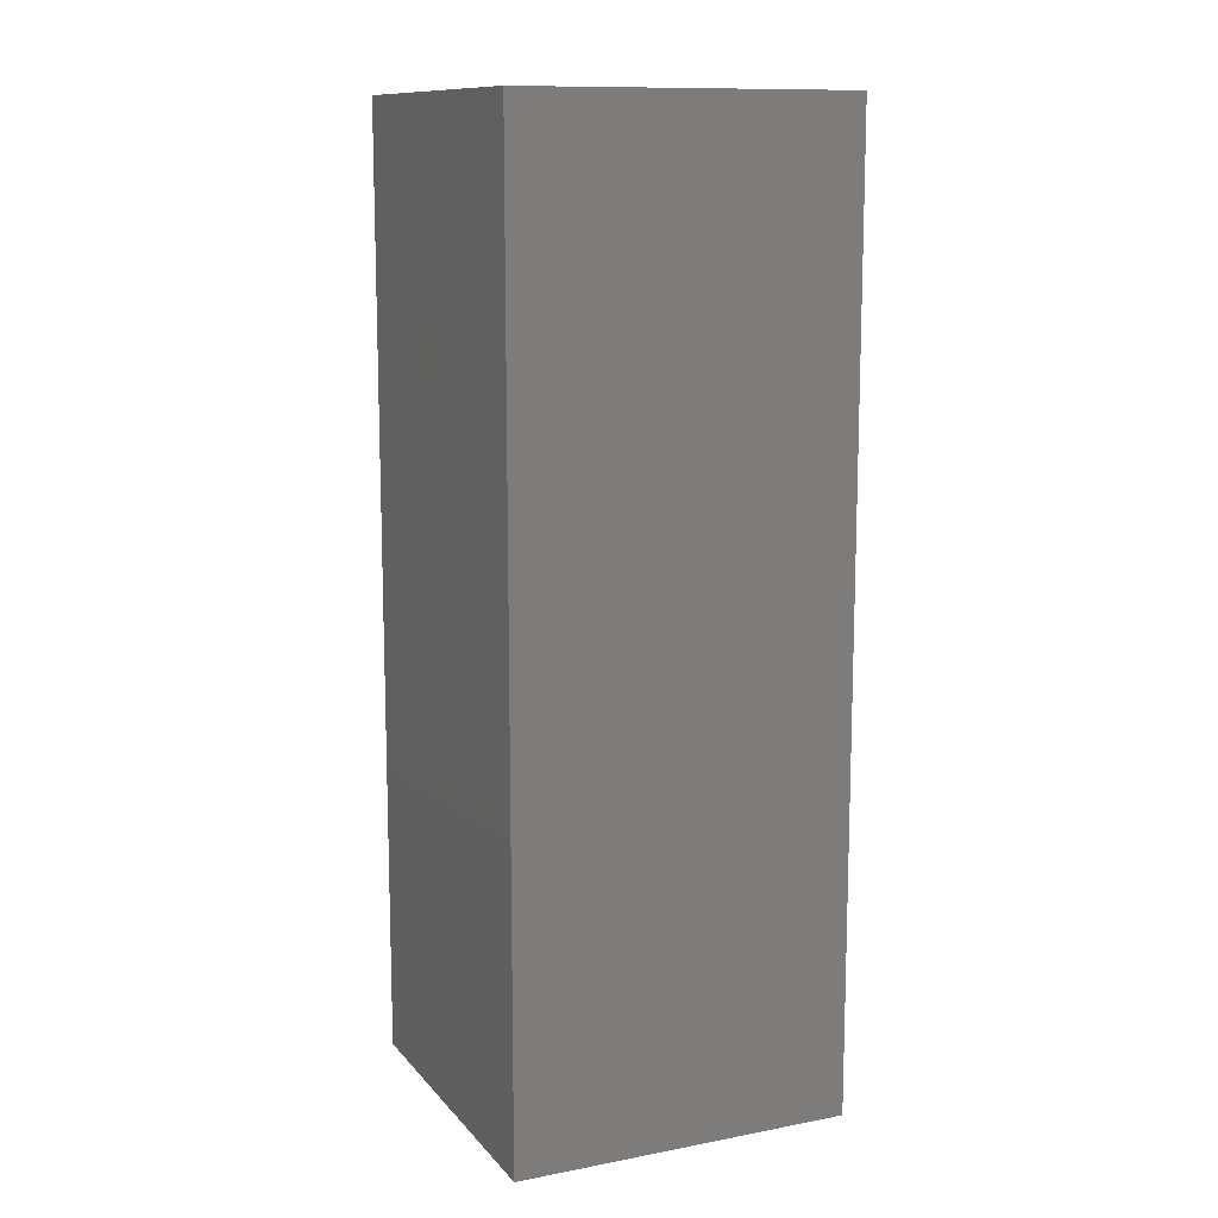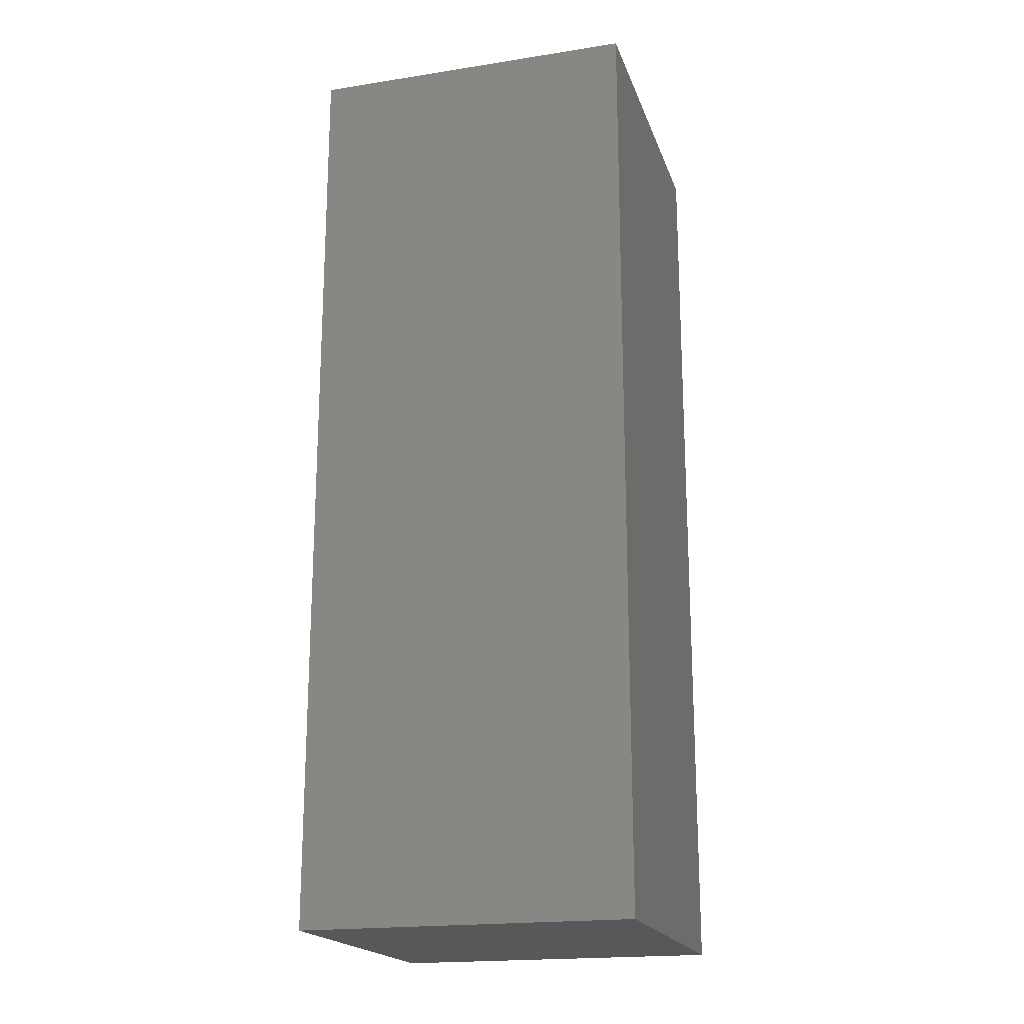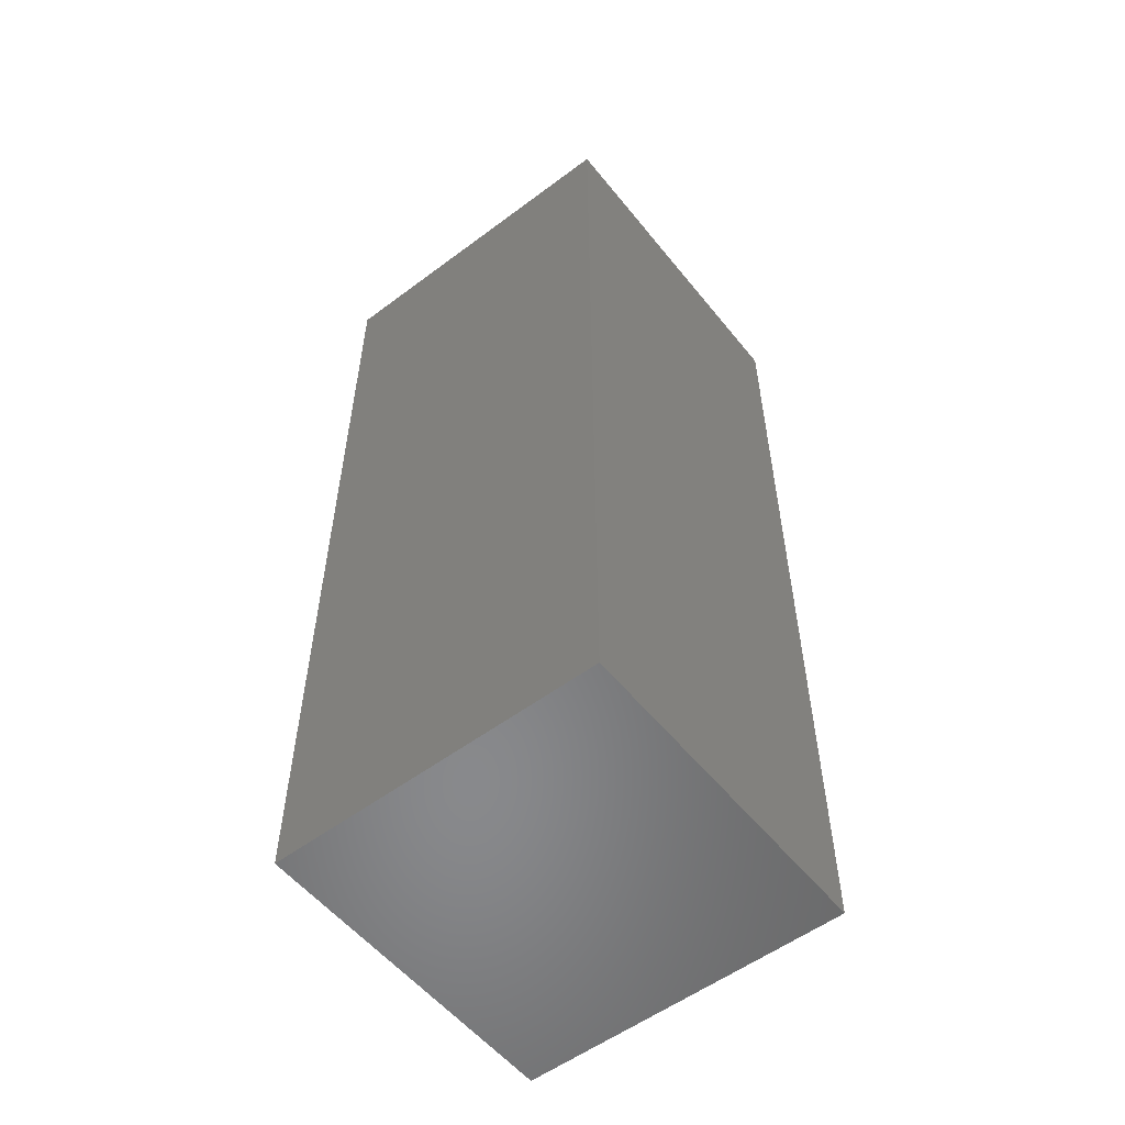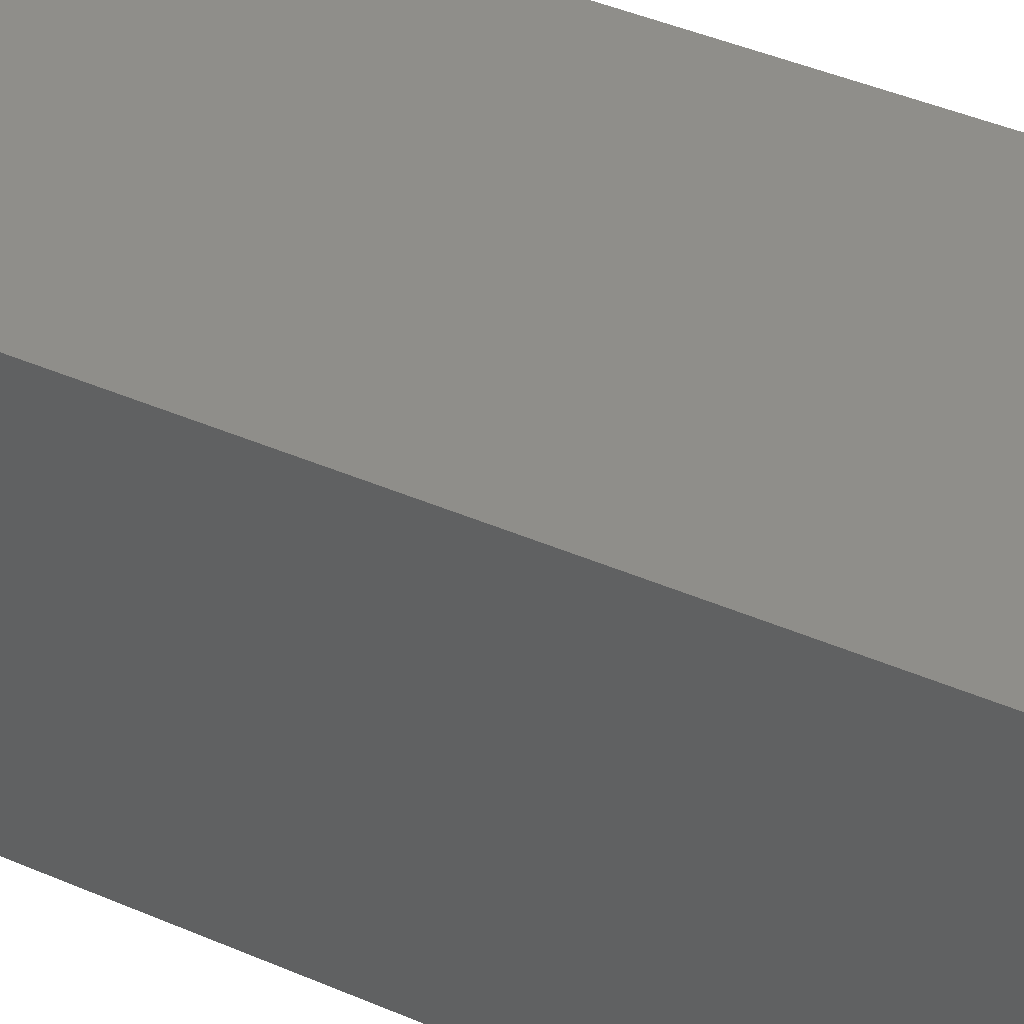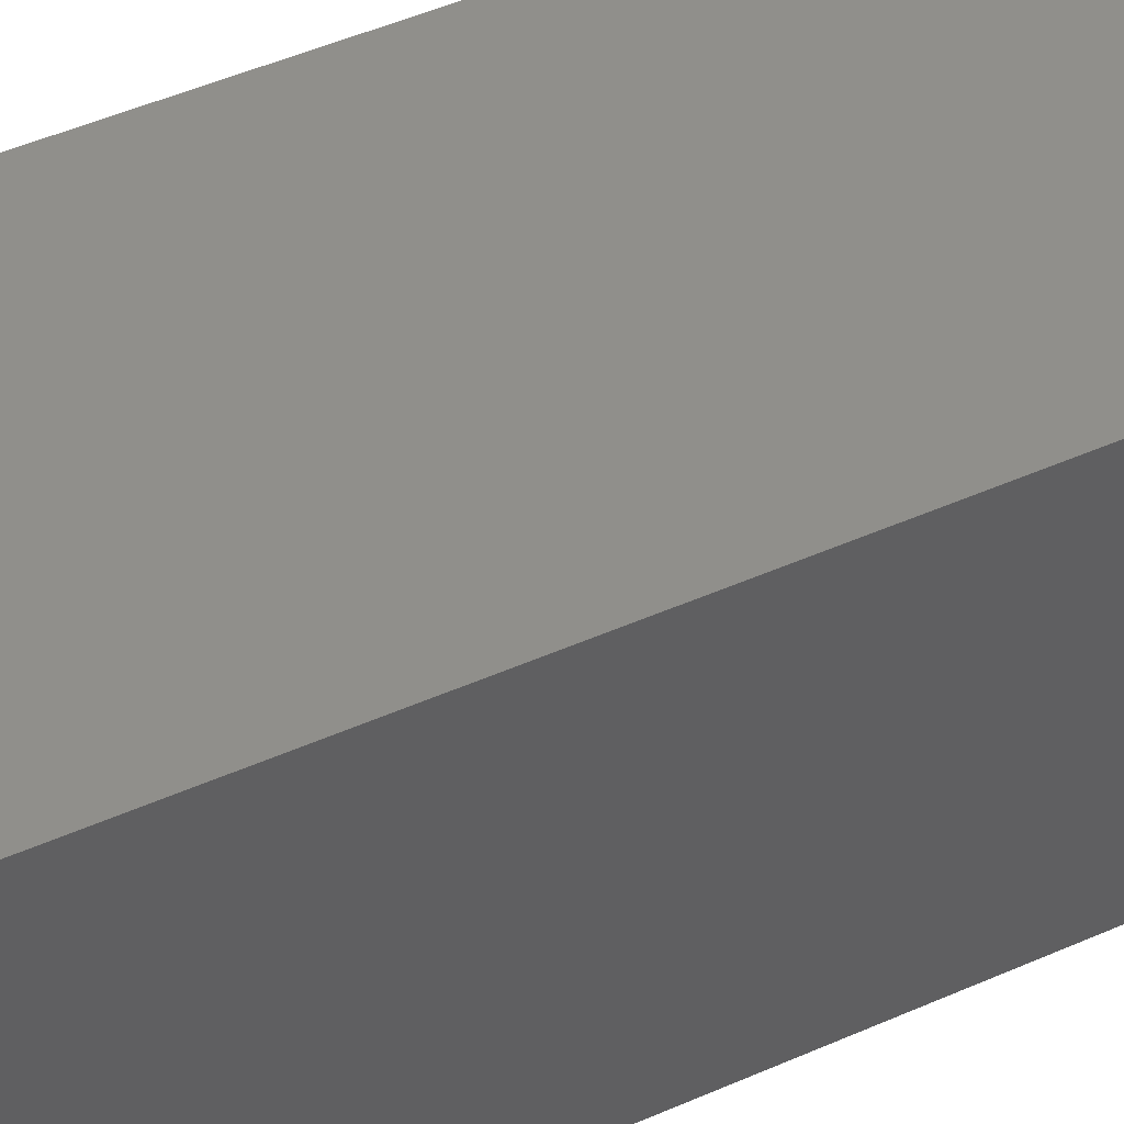
<metadata>
{"format":"stl","ext":"stl","renderer":"f3d","projection":"perspective","resolution":1024,"background":"white","views":[{"elev":11.9,"azim":155.8,"up":"+Z"},{"elev":-19.4,"azim":-73.8,"up":"+Z"},{"elev":-55.3,"azim":-51.8,"up":"+Z"},{"elev":43.6,"azim":-63.1,"up":"+Y"},{"elev":49.4,"azim":-115.9,"up":"+Y"}]}
</metadata>
<code>
# stl→obj: 8 verts, 12 faces
v -0.1328 -0.1328 0.75
v 0.1328 -0.1328 0.75
v -0.1328 0.1328 0.75
v 0.1328 0.1328 0.75
v -0.1328 -0.1328 0
v -0.1328 0.1328 0
v 0.1328 -0.1328 0
v 0.1328 0.1328 0
f 1 2 3
f 3 2 4
f 5 6 7
f 7 6 8
f 6 5 3
f 3 5 1
f 8 6 4
f 4 6 3
f 7 8 2
f 2 8 4
f 5 7 1
f 1 7 2

</code>
